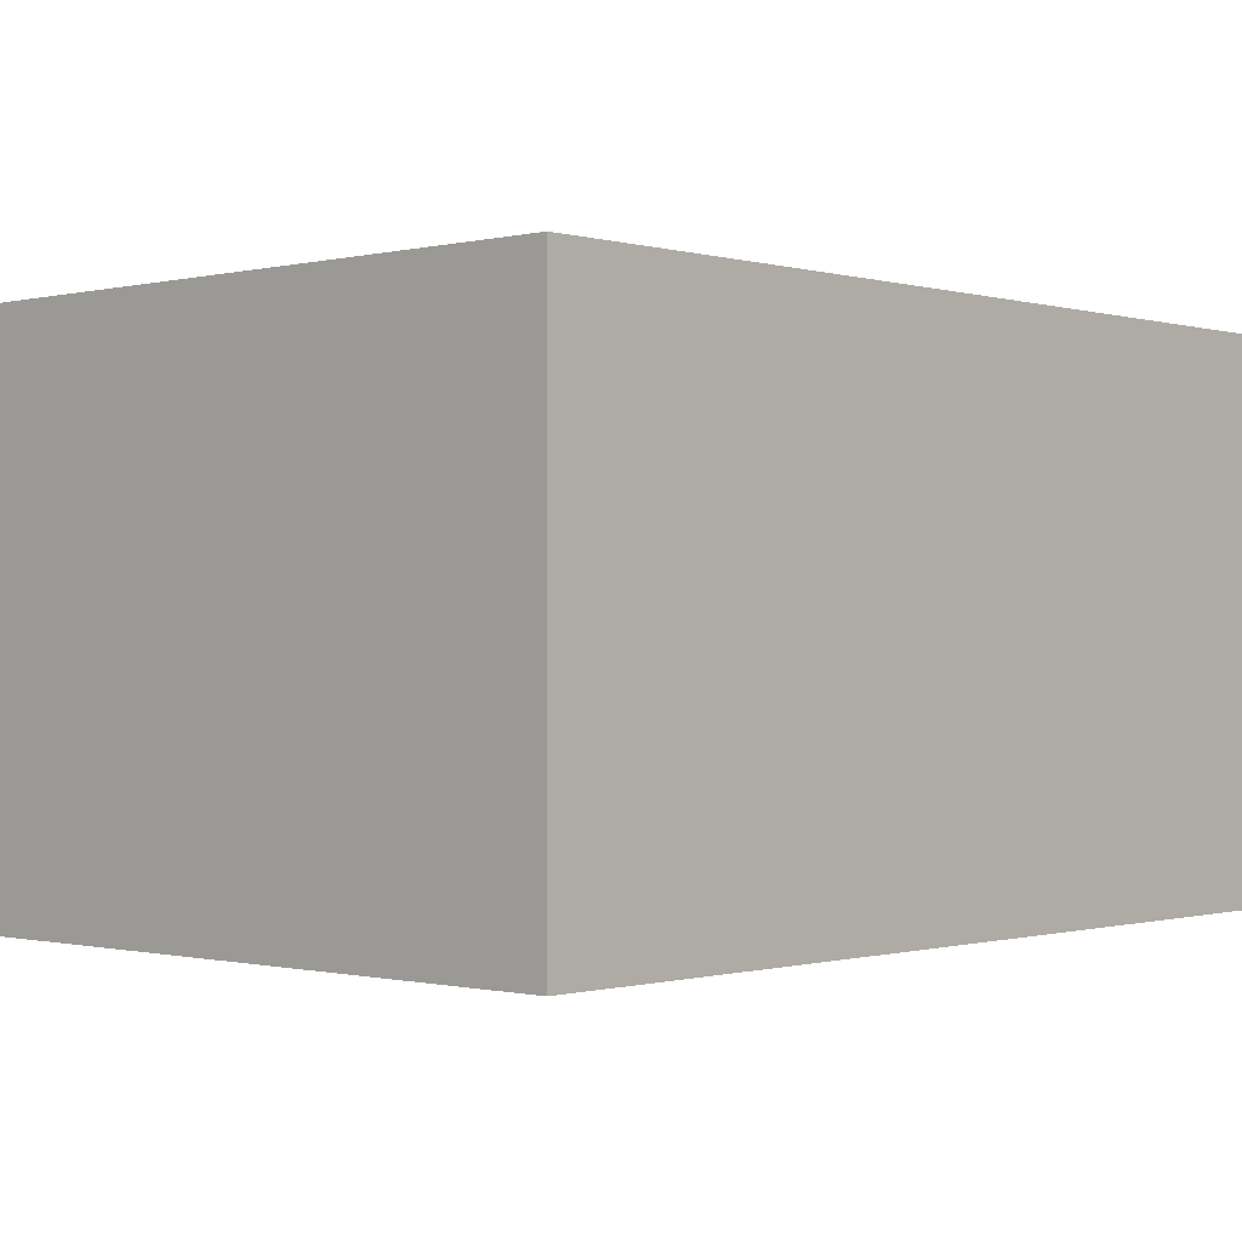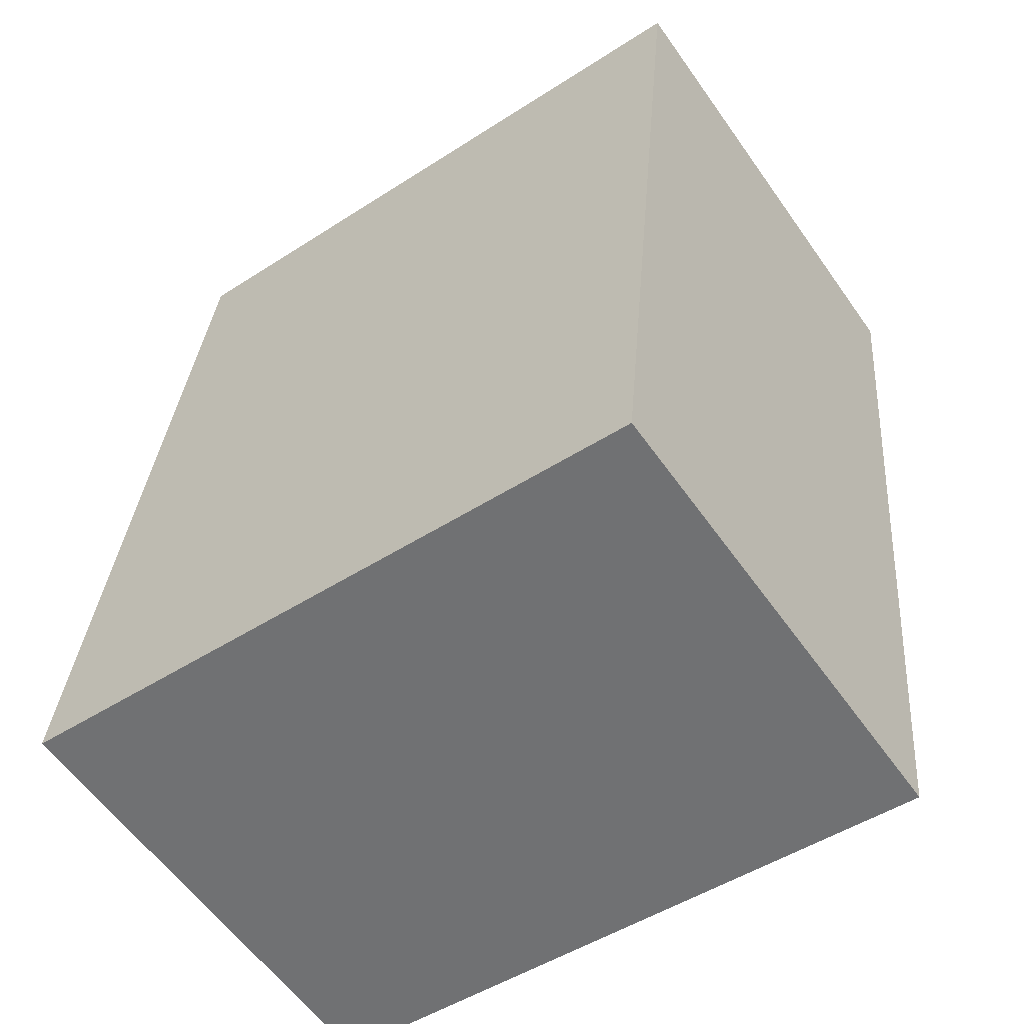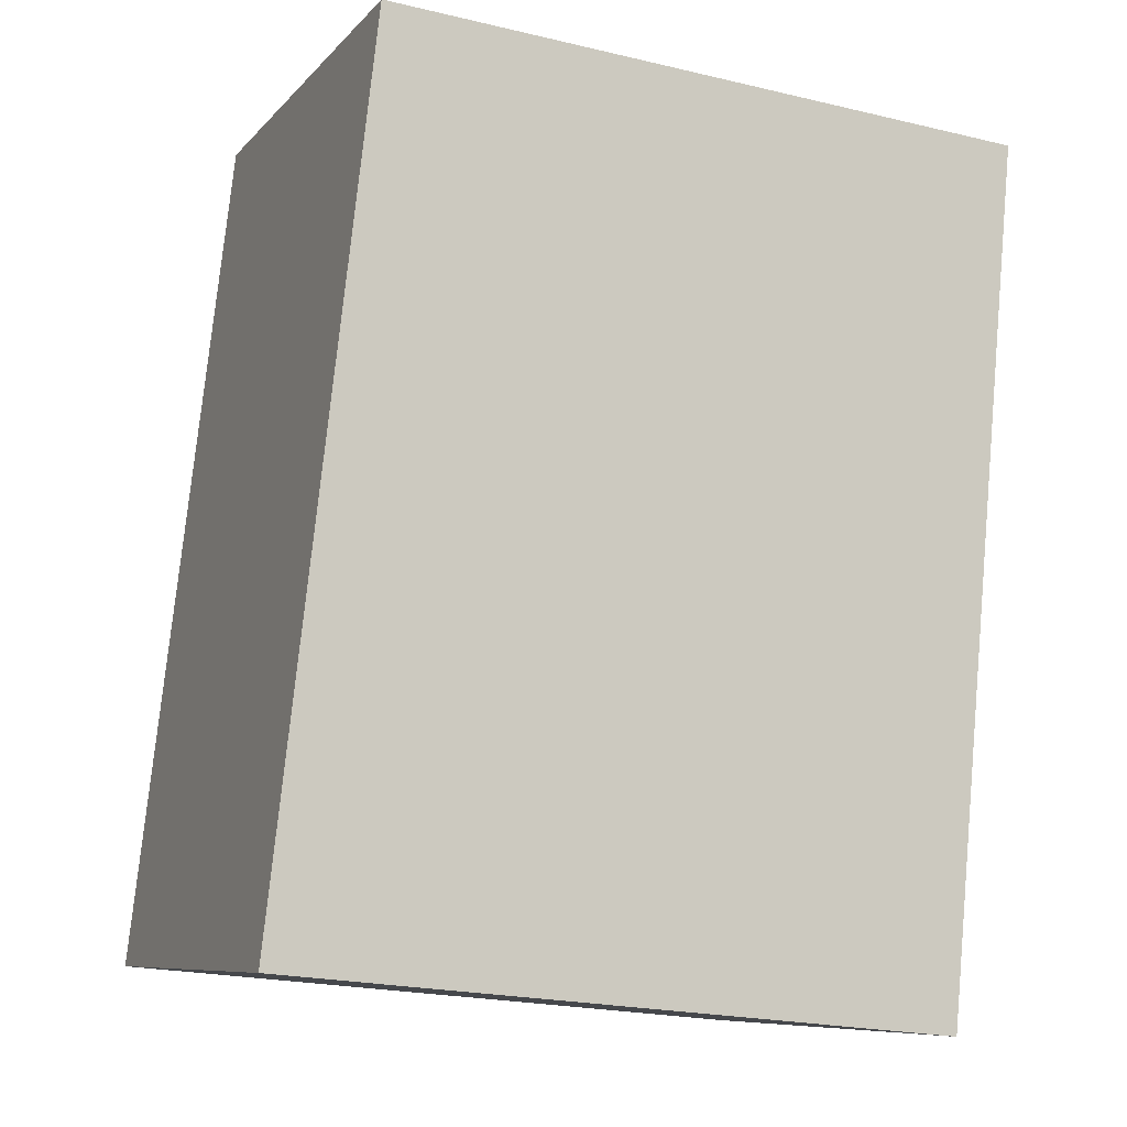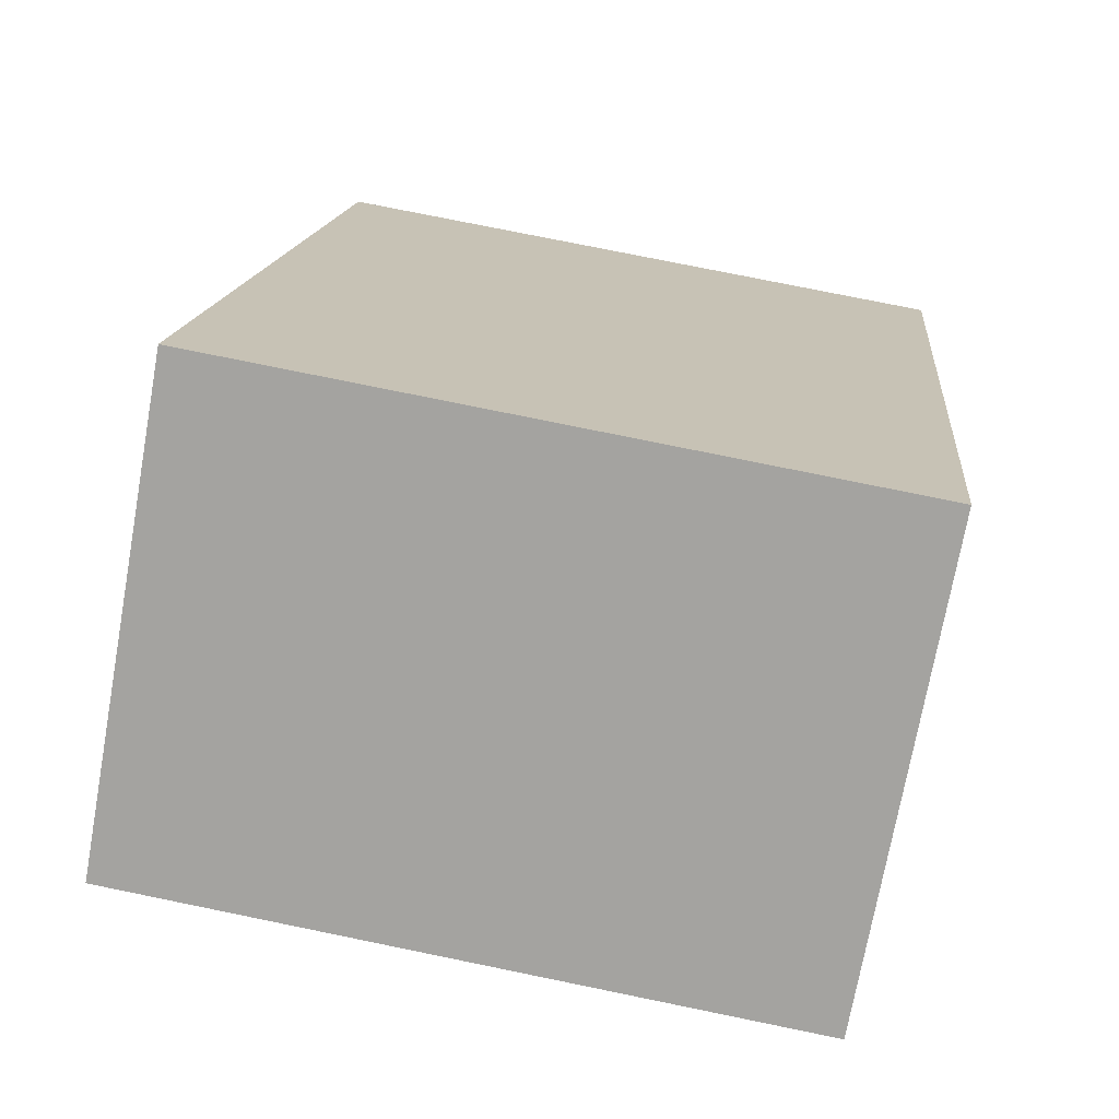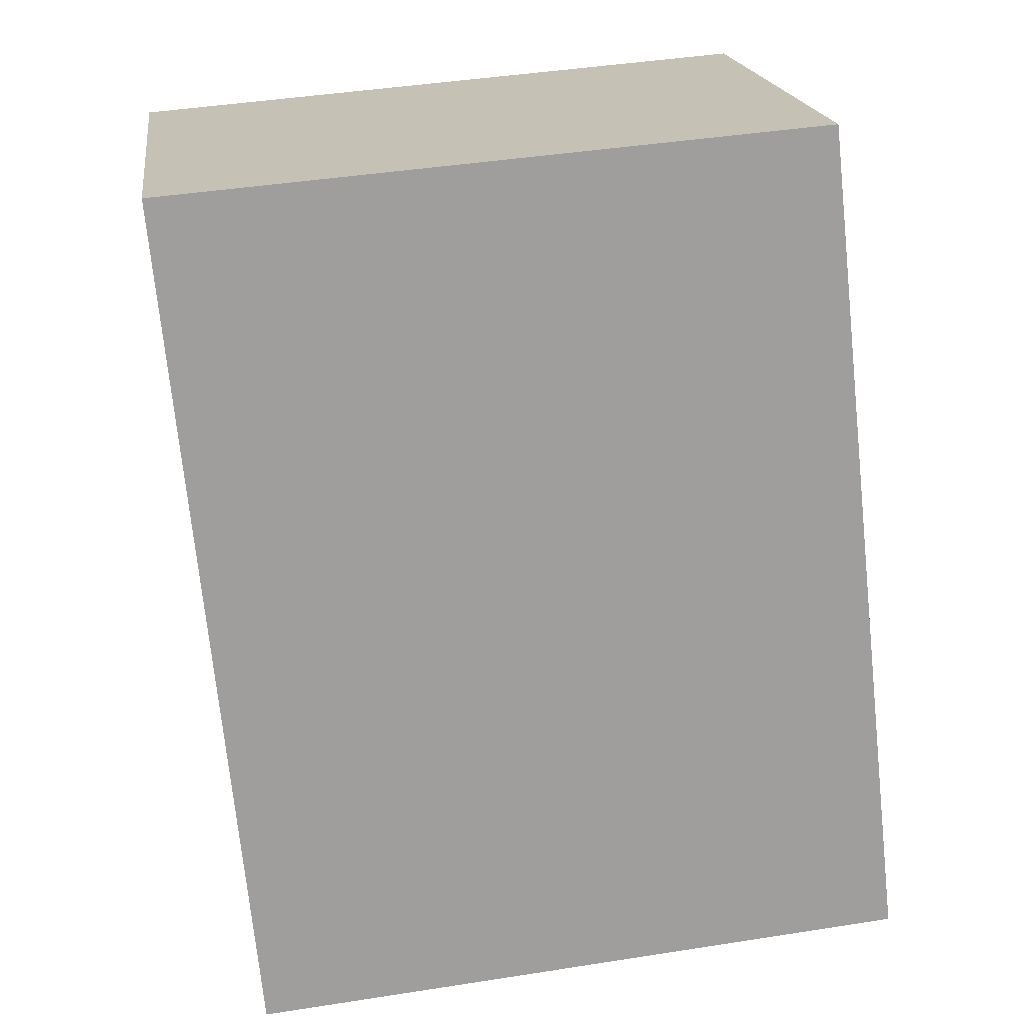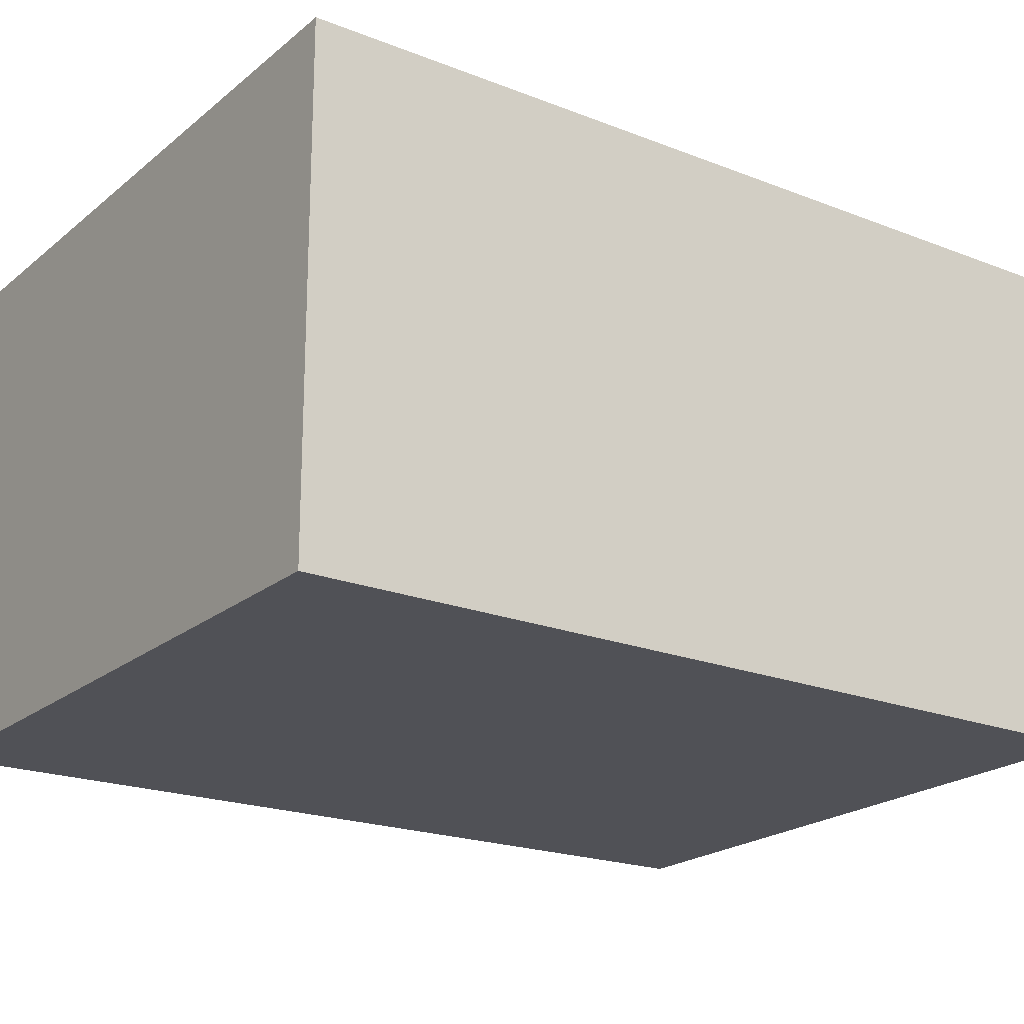
<metadata>
{"format":"obj","ext":"obj","renderer":"f3d","projection":"perspective","resolution":1024,"background":"white","views":[{"elev":-0.5,"azim":47.6,"up":"+Y"},{"elev":-58.7,"azim":35.0,"up":"+Z"},{"elev":-8.5,"azim":-22.8,"up":"+Z"},{"elev":-72.9,"azim":-10.2,"up":"+Z"},{"elev":19.3,"azim":172.2,"up":"+Z"},{"elev":-20.5,"azim":-119.3,"up":"+Y"}]}
</metadata>
<code>
v  0.916 4.572 8.06
v  0 0 0
v  0.9159 -4.936e-16 8.061
v  9.736e-05 4.572 -0.0001447
v  7.066 -4.63e-16 7.562
v  7.066 4.572 7.562
v  6.287 3.58e-17 -0.5847
v  6.287 4.572 -0.5848
g defaultobject
f 1 2 3
f 2 1 4
f 5 1 3
f 1 5 6
f 7 6 5
f 6 7 8
f 4 7 2
f 7 4 8
f 1 8 4
f 8 1 6
f 3 7 5
f 7 3 2

</code>
